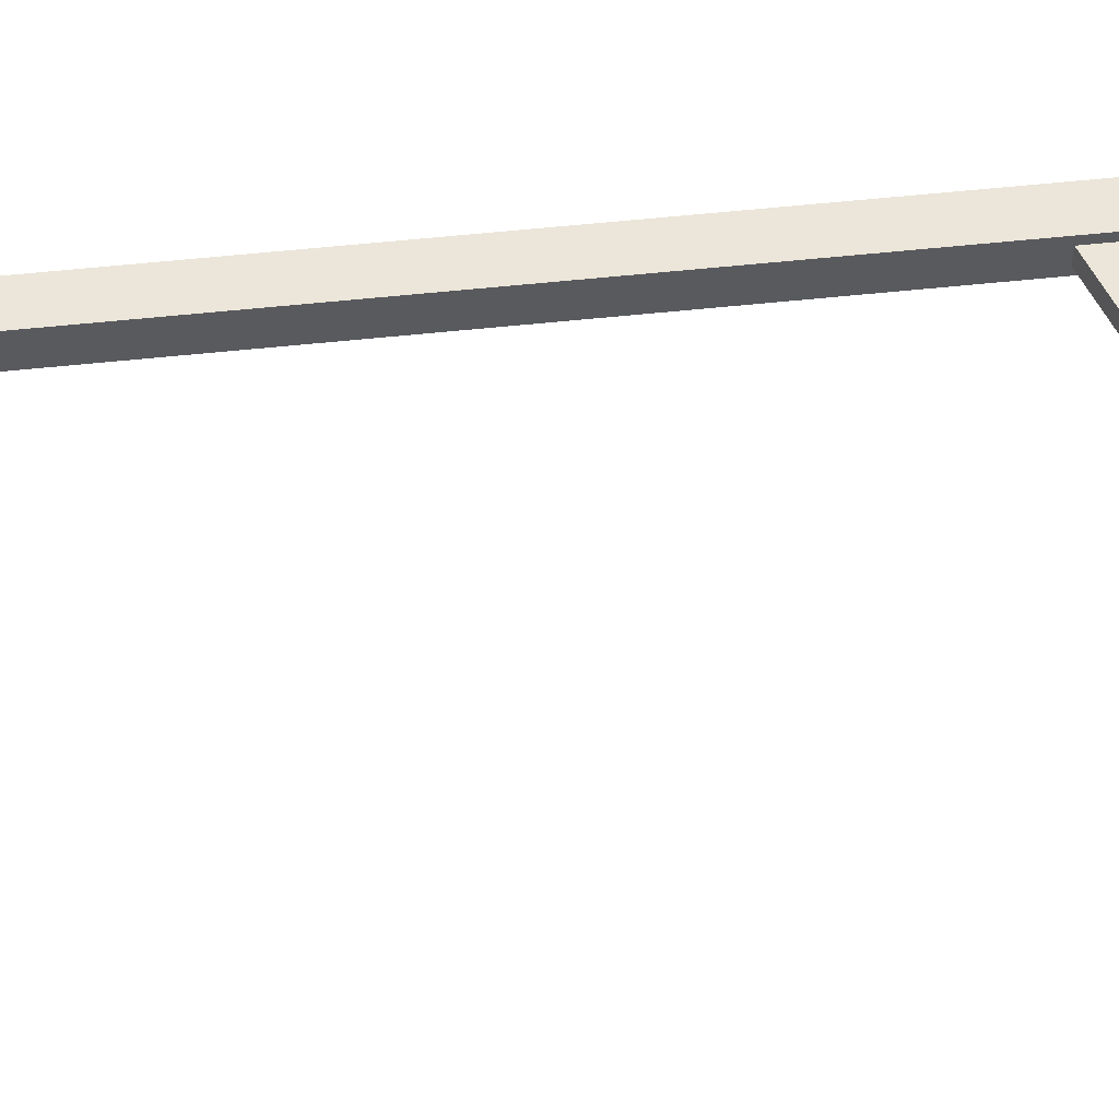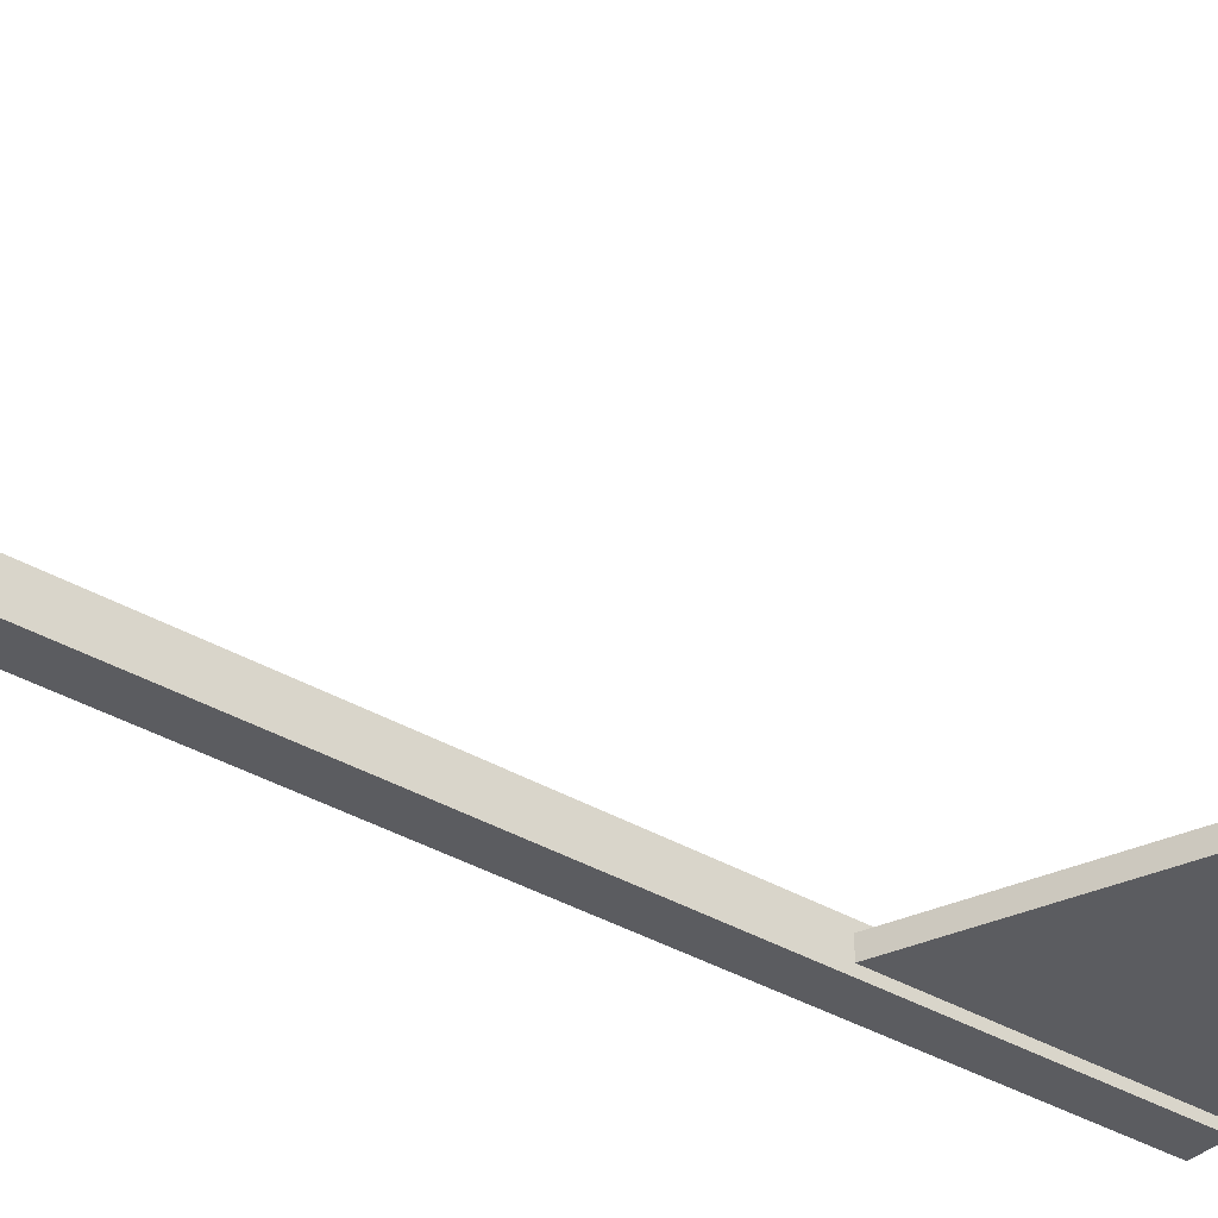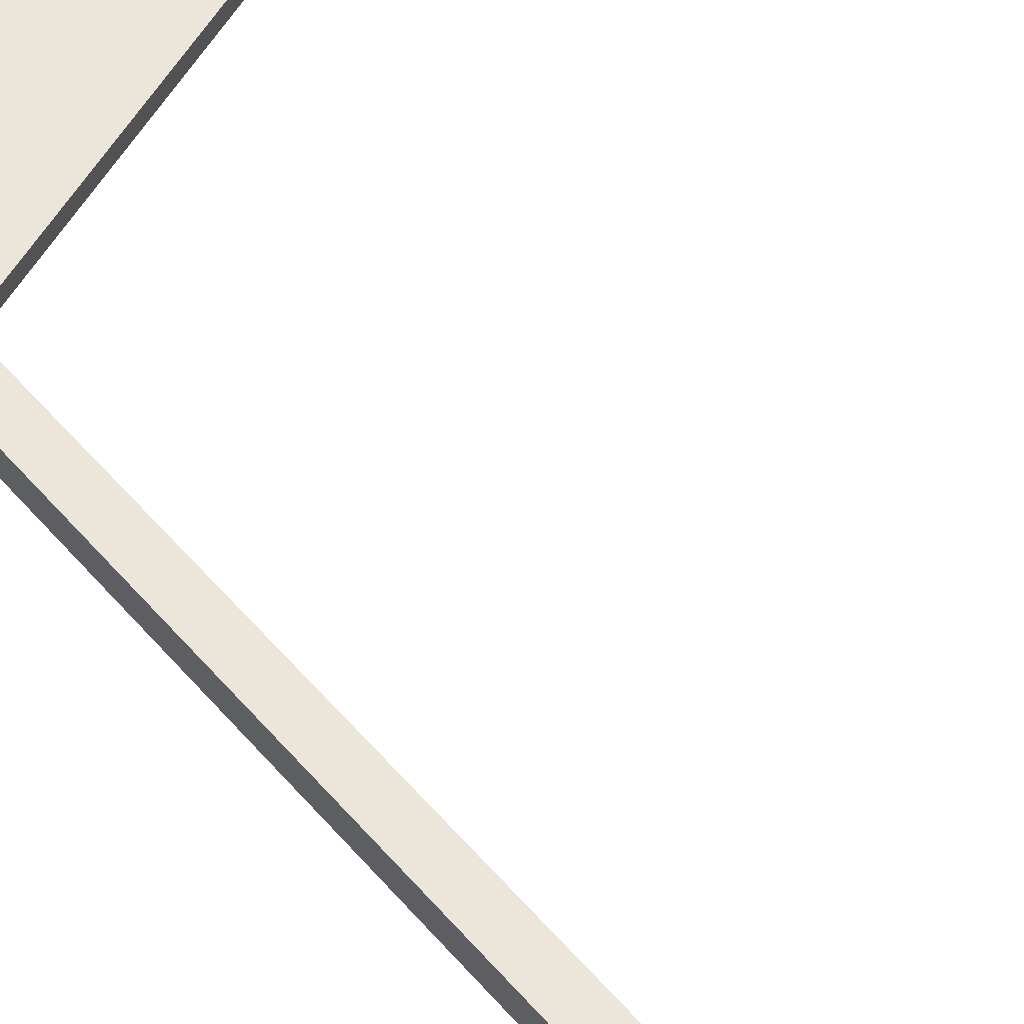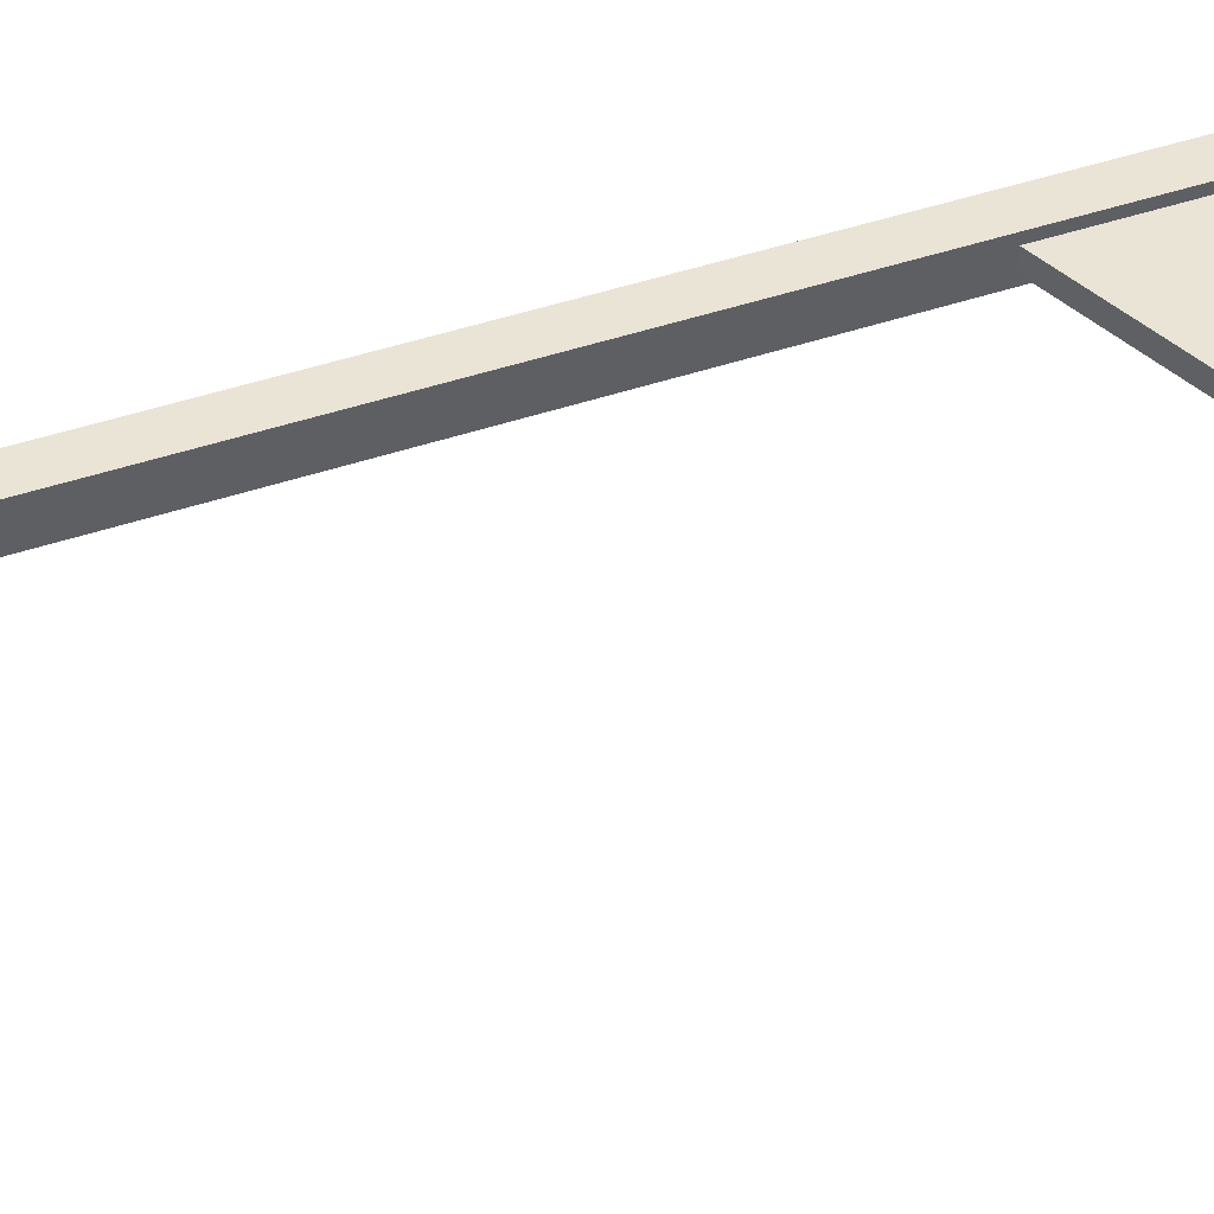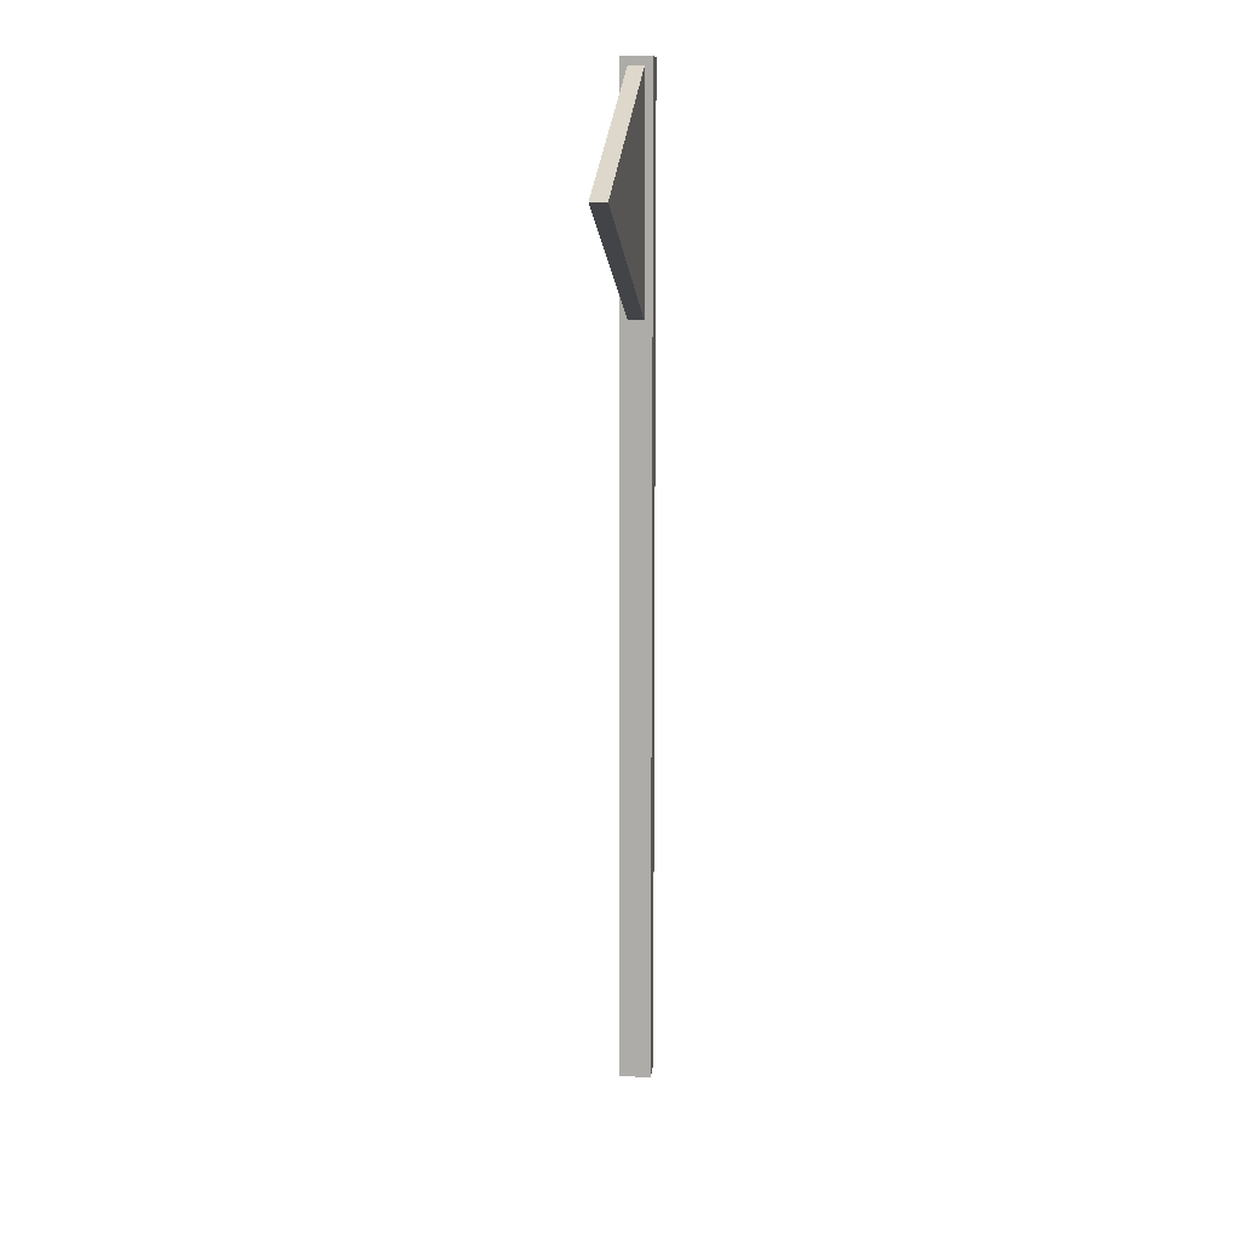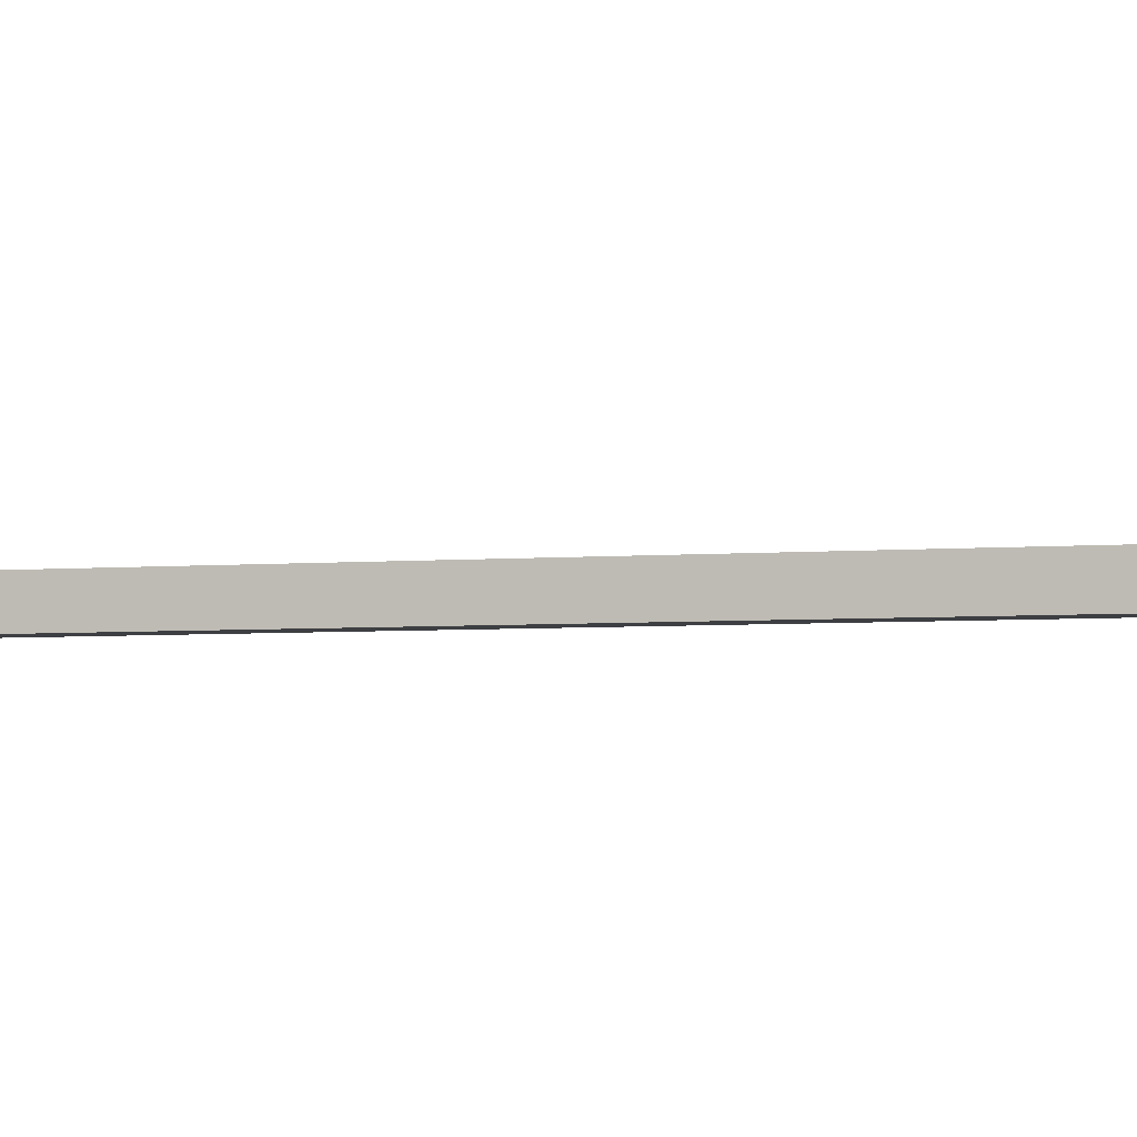
<metadata>
{"format":"obj","ext":"obj","renderer":"f3d","projection":"perspective","resolution":1024,"background":"white","views":[{"elev":57.0,"azim":83.7,"up":"+Z"},{"elev":-34.7,"azim":51.3,"up":"+Z"},{"elev":55.9,"azim":-40.4,"up":"+Z"},{"elev":42.6,"azim":67.6,"up":"+Z"},{"elev":11.8,"azim":95.8,"up":"+Y"},{"elev":-4.0,"azim":107.4,"up":"+Z"}]}
</metadata>
<code>
o Mesh1_Flag_green_Model
v 0.2 0 -0.2
v 0.2 0 0
v 0 0 0
v 0 0 -0.2
v 0 6.3 0
v 0 6.3 -0.2
v 0.2 6.3 0
v 0.2 6.3 -0.2
v 0.2 6.25 -0.05
v 0.2 4.781 -0.05
v 0.2 6.25 -0.15
v 0.2 4.781 -0.15
v 2.2 5.516 -0.05
v 2.2 5.516 -0.15
f 9 10 13
f 13 10 12 14
f 12 11 14
f 9 13 14 11
f 1 2 3 4
f 4 3 5 6
f 6 5 7 8
f 7 9 8
f 9 7 10
f 8 9 11
f 12 11 9 10
f 12 1 11
f 10 1 12
f 7 1 10
f 1 7 2
f 3 2 7 5
f 8 11 1
f 1 4 6 8

</code>
